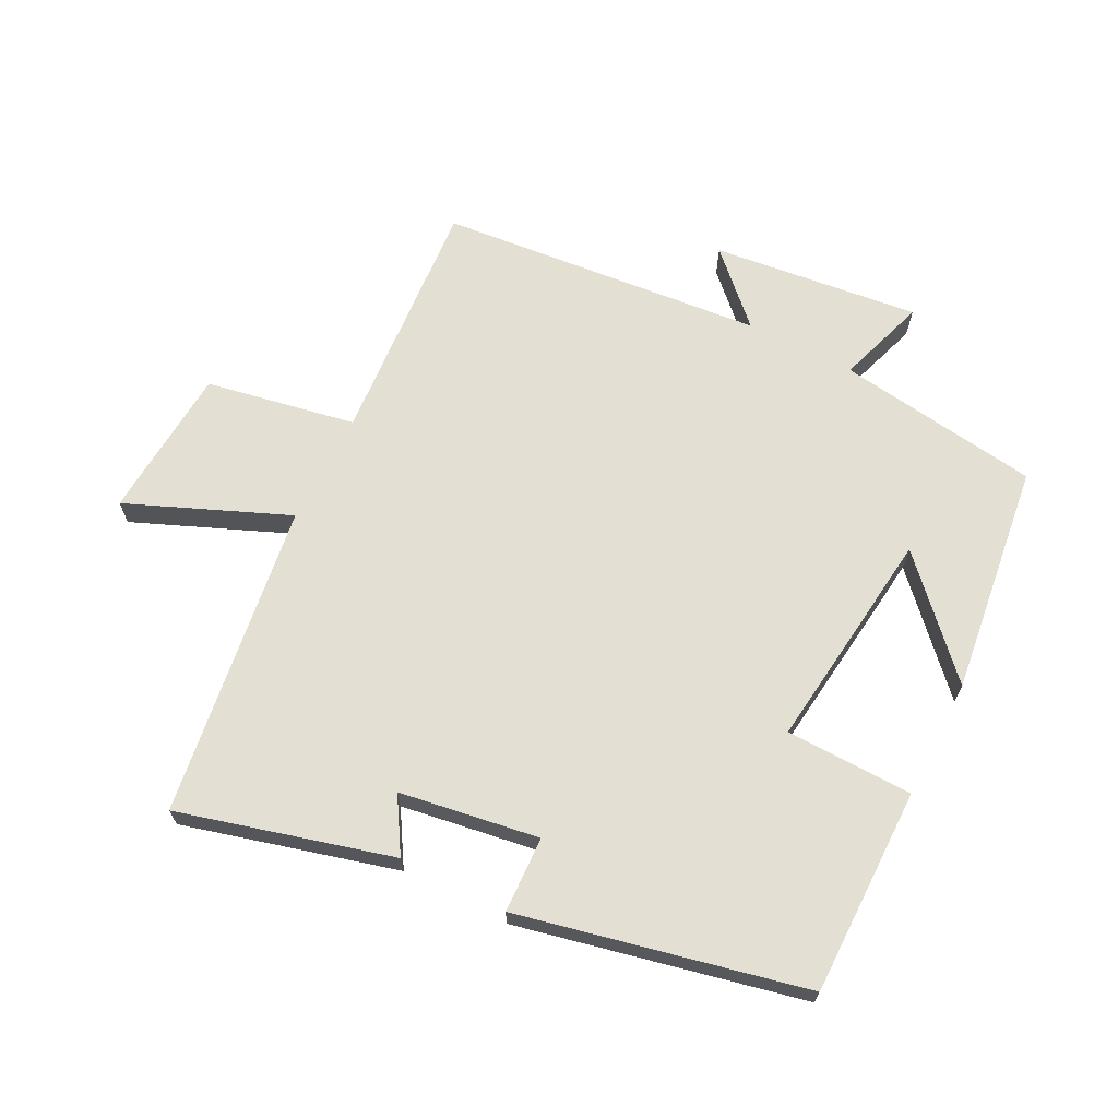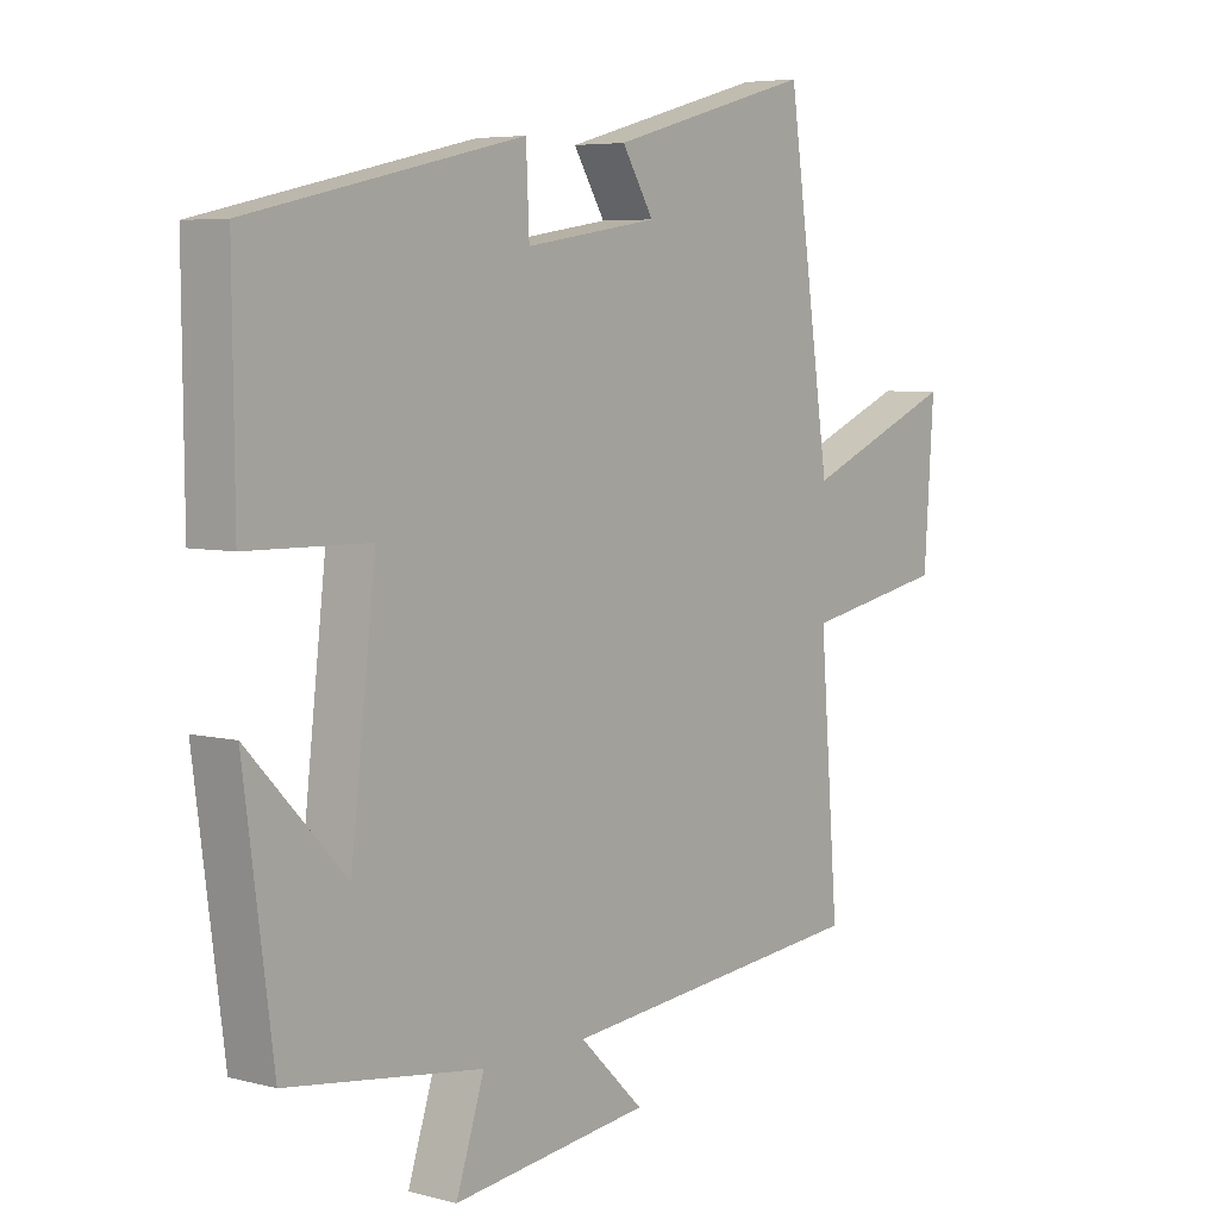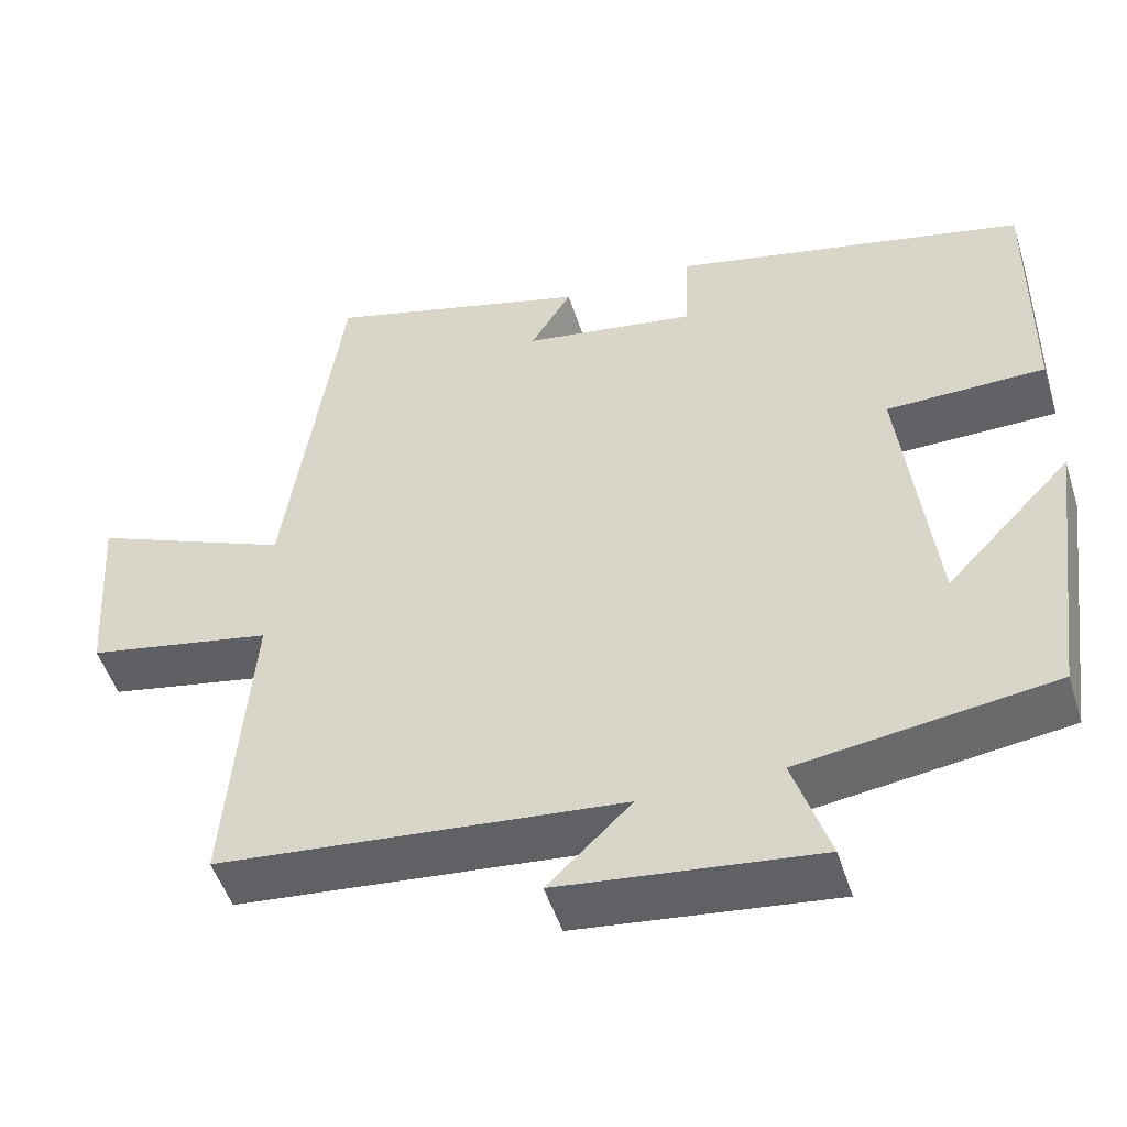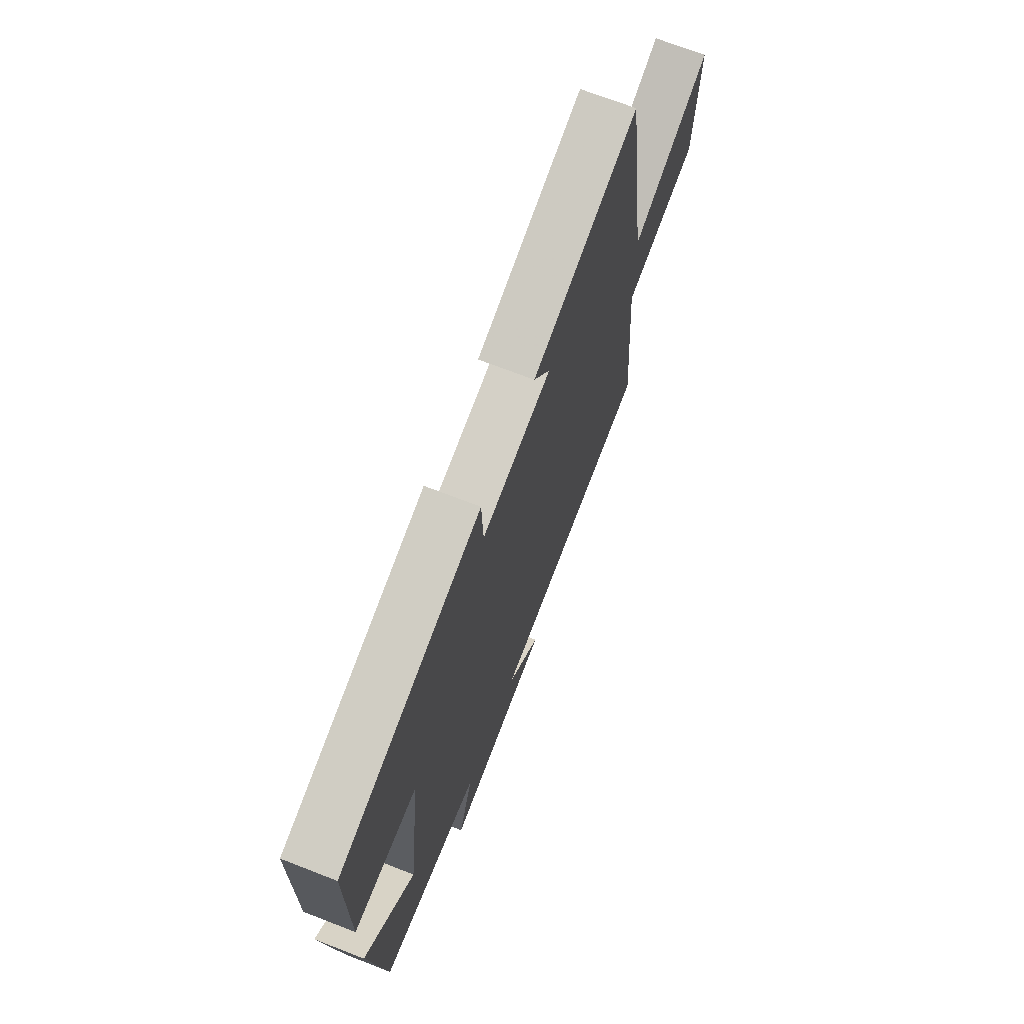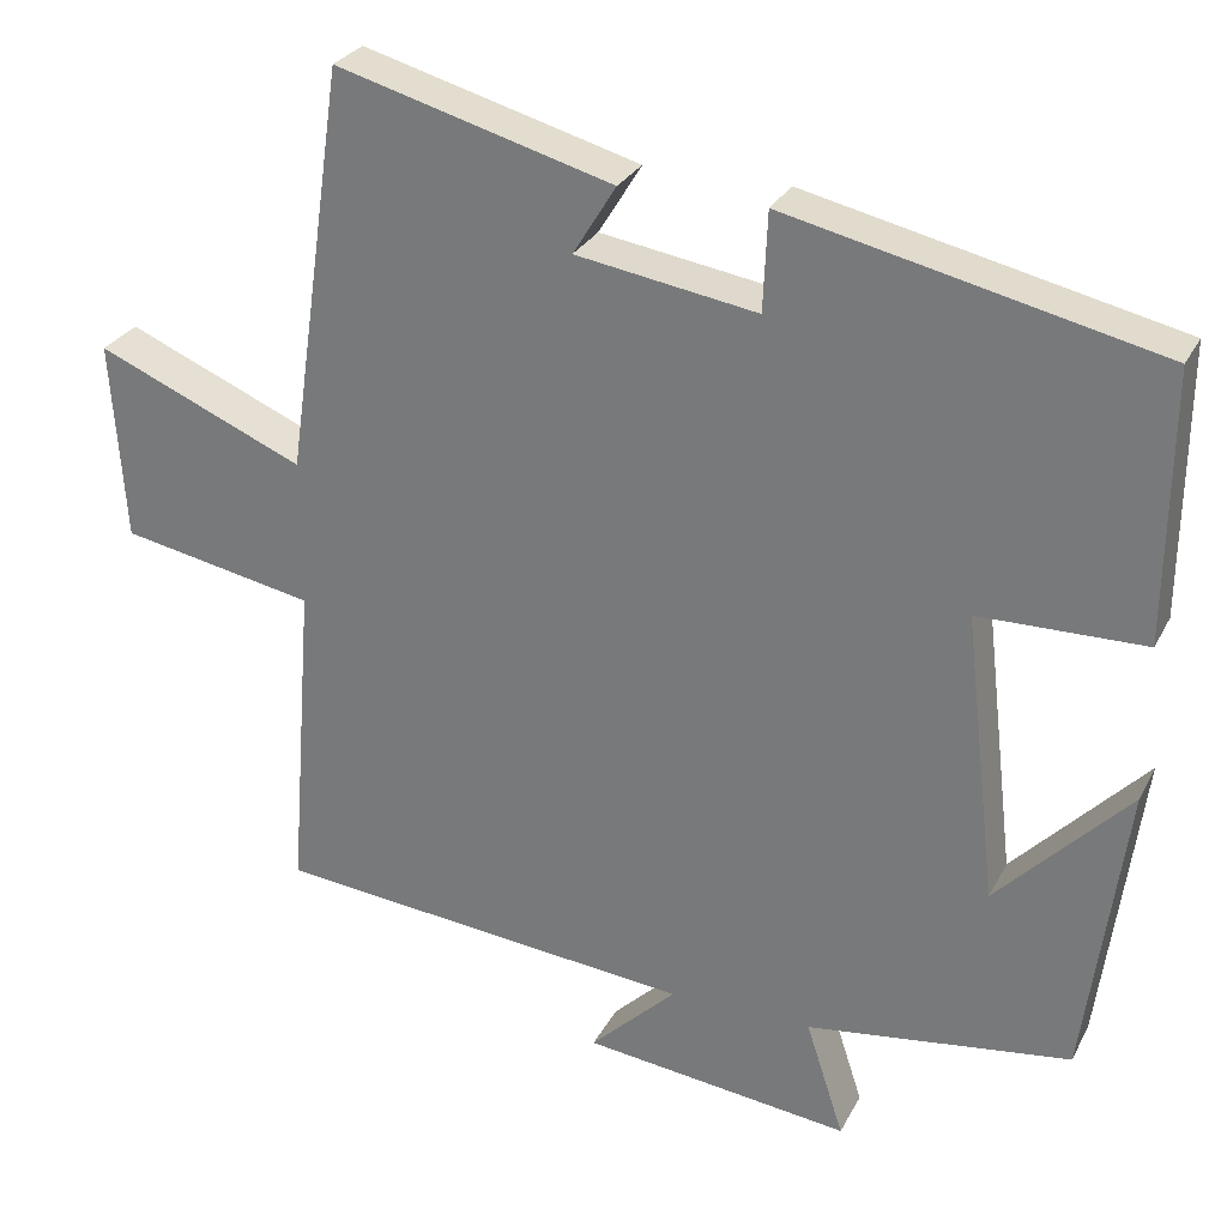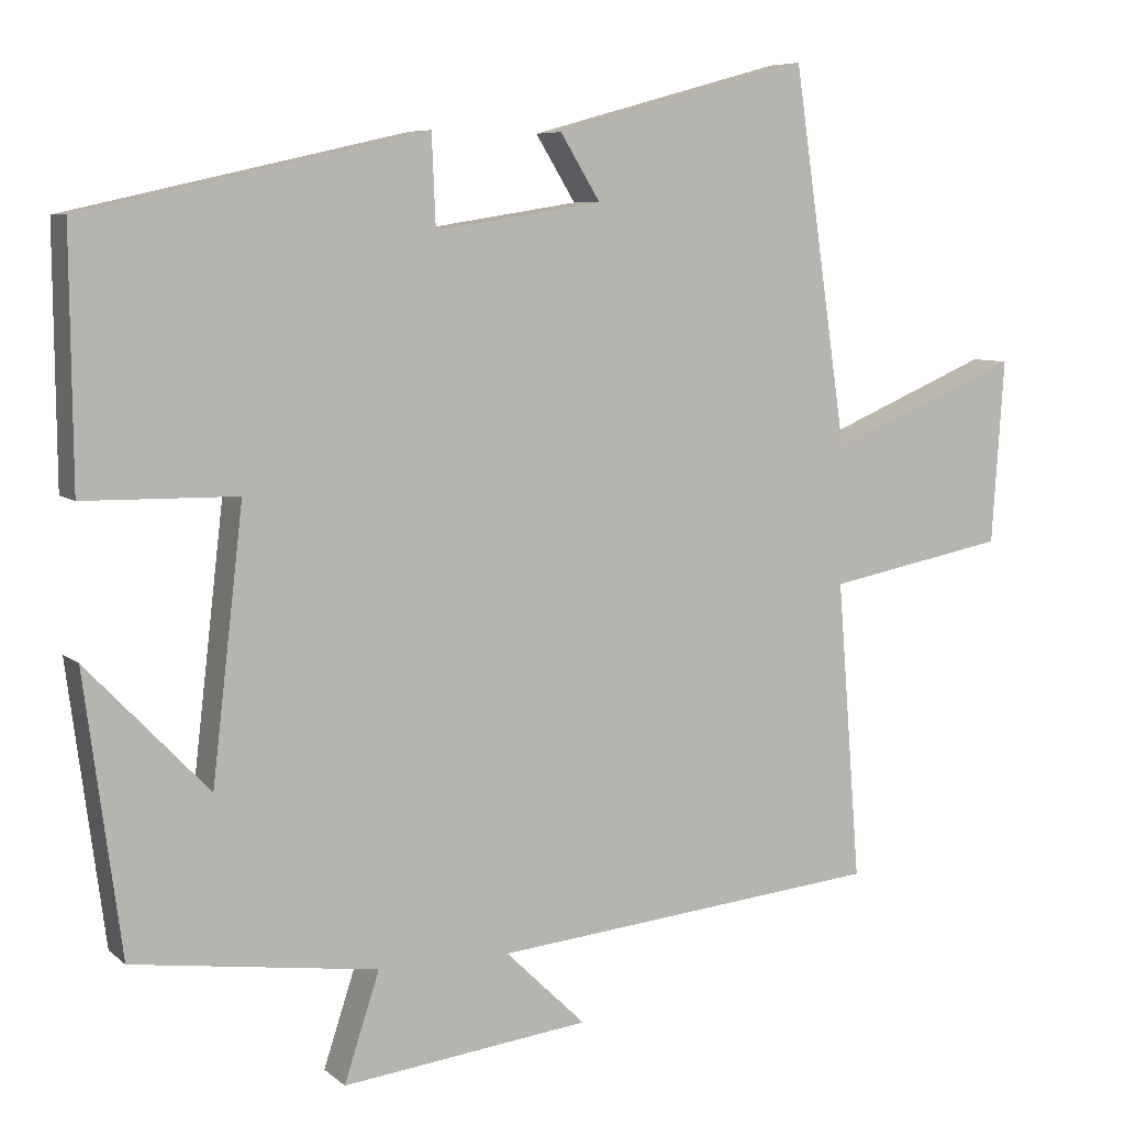
<metadata>
{"format":"obj","ext":"obj","renderer":"f3d","projection":"perspective","resolution":1024,"background":"white","views":[{"elev":67.0,"azim":27.3,"up":"+Y"},{"elev":5.6,"azim":128.6,"up":"+Z"},{"elev":-50.2,"azim":17.3,"up":"+Z"},{"elev":69.8,"azim":111.3,"up":"+Z"},{"elev":28.1,"azim":22.8,"up":"+Z"},{"elev":7.0,"azim":154.6,"up":"+Z"}]}
</metadata>
<code>
v -0.43 0.07 0.59
v -0.103 0.07 0.5
v -0.154 0.07 0.417
v 0.06 0.07 0.383
v 0.065 0.07 0.5
v 0.503 0.07 0.401
v 0.5 0.07 0.082
v 0.304 0.07 0.079
v 0.344 0.07 -0.265
v 0.5 0.07 -0.102
v 0.453 0.07 -0.457
v 0.14 0.07 -0.5
v 0.185 0.07 -0.638
v -0.133 0.07 -0.6
v -0.03 0.07 -0.5
v -0.53 0.07 -0.451
v -0.5 0.07 -0.068
v -0.73 0.07 -0.024
v -0.746 0.07 0.212
v -0.5 0.07 0.108
v -0.43 0 0.59
v -0.103 0 0.5
v -0.154 0 0.417
v 0.06 0 0.383
v 0.065 0 0.5
v 0.503 0 0.401
v 0.5 0 0.082
v 0.304 0 0.079
v 0.344 0 -0.265
v 0.5 0 -0.102
v 0.453 0 -0.457
v 0.14 0 -0.5
v 0.185 0 -0.638
v -0.133 0 -0.6
v -0.03 0 -0.5
v -0.53 0 -0.451
v -0.5 0 -0.068
v -0.73 0 -0.024
v -0.746 0 0.212
v -0.5 0 0.108
f 17 18 19 20
f 1 2 3
f 20 1 3
f 17 20 3
f 17 3 4
f 16 17 4
f 15 16 4
f 12 13 14 15
f 12 15 4
f 9 10 11 12
f 12 4 5
f 9 12 5
f 8 9 5
f 5 6 7 8
f 40 39 38 37
f 23 22 21
f 23 21 40
f 23 40 37
f 24 23 37
f 24 37 36
f 24 36 35
f 35 34 33 32
f 24 35 32
f 32 31 30 29
f 25 24 32
f 25 32 29
f 25 29 28
f 28 27 26 25
f 1 21 22 2
f 2 22 23 3
f 3 23 24 4
f 4 24 25 5
f 5 25 26 6
f 6 26 27 7
f 7 27 28 8
f 8 28 29 9
f 9 29 30 10
f 10 30 31 11
f 11 31 32 12
f 12 32 33 13
f 13 33 34 14
f 14 34 35 15
f 15 35 36 16
f 16 36 37 17
f 17 37 38 18
f 18 38 39 19
f 19 39 40 20
f 20 40 21 1

</code>
